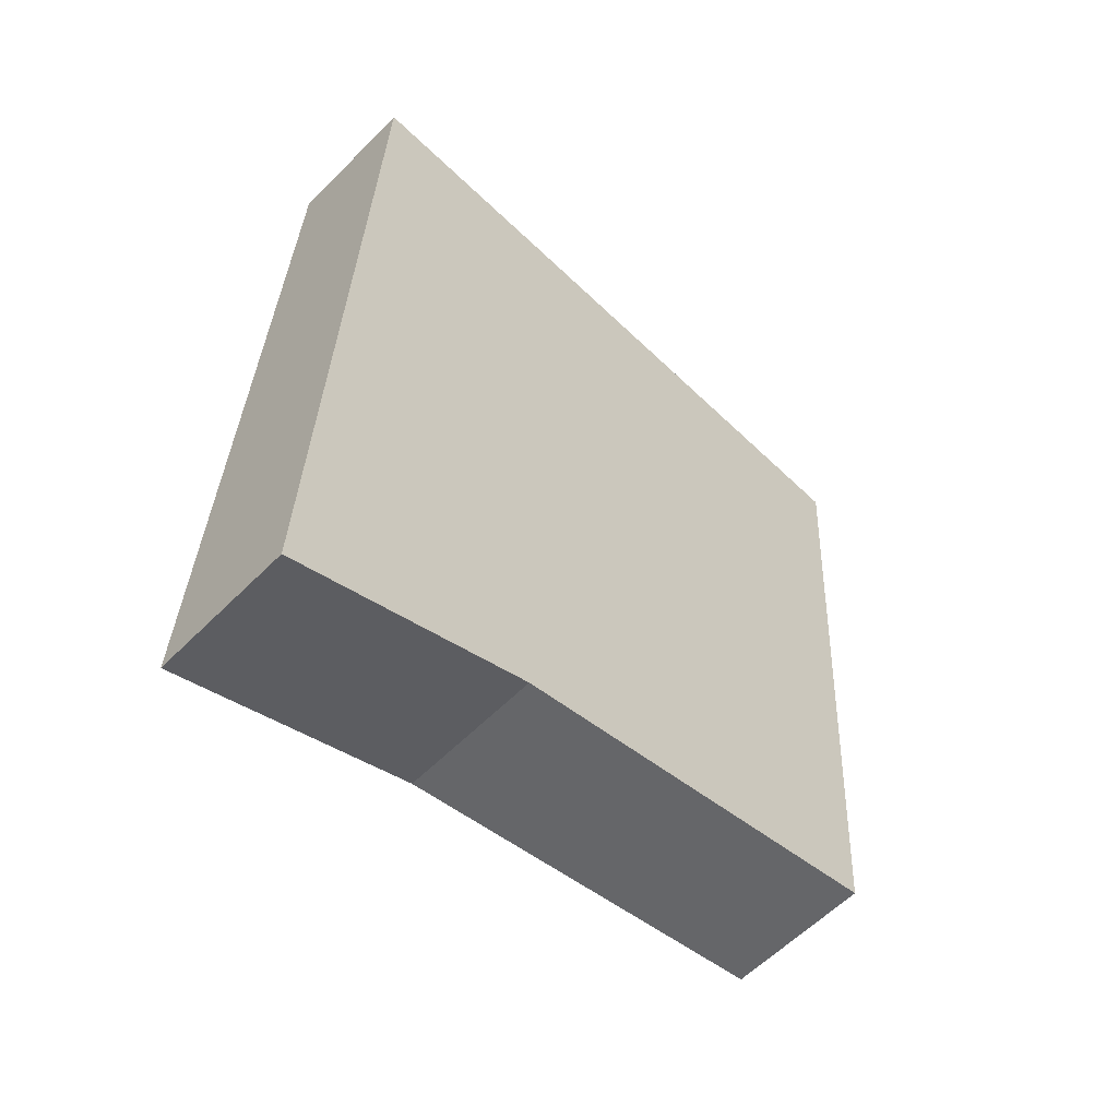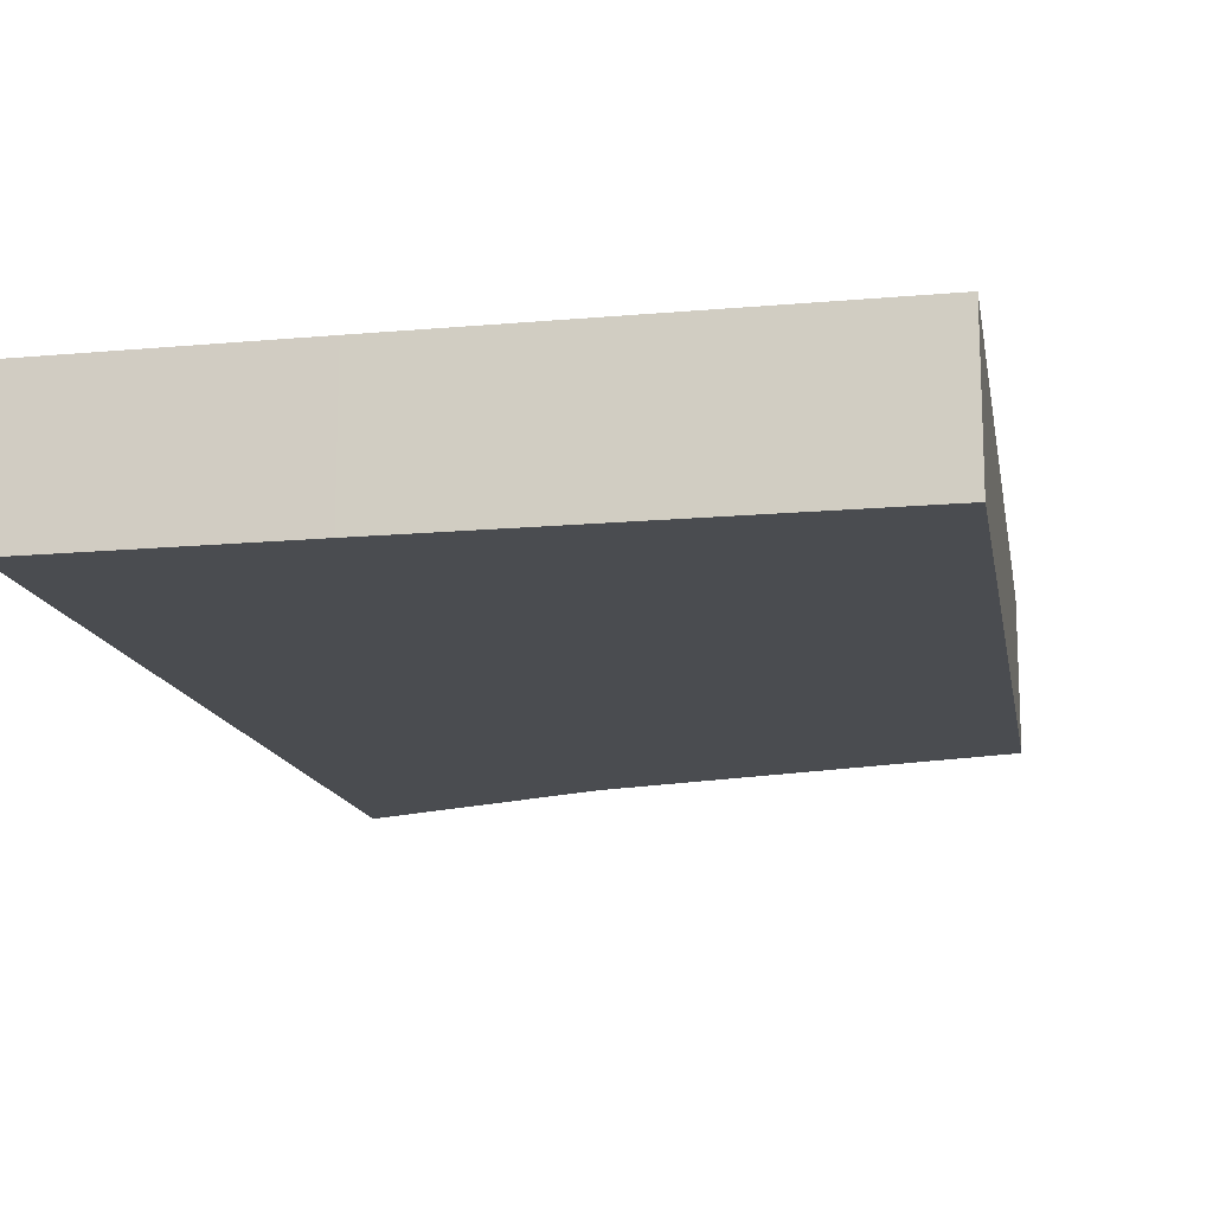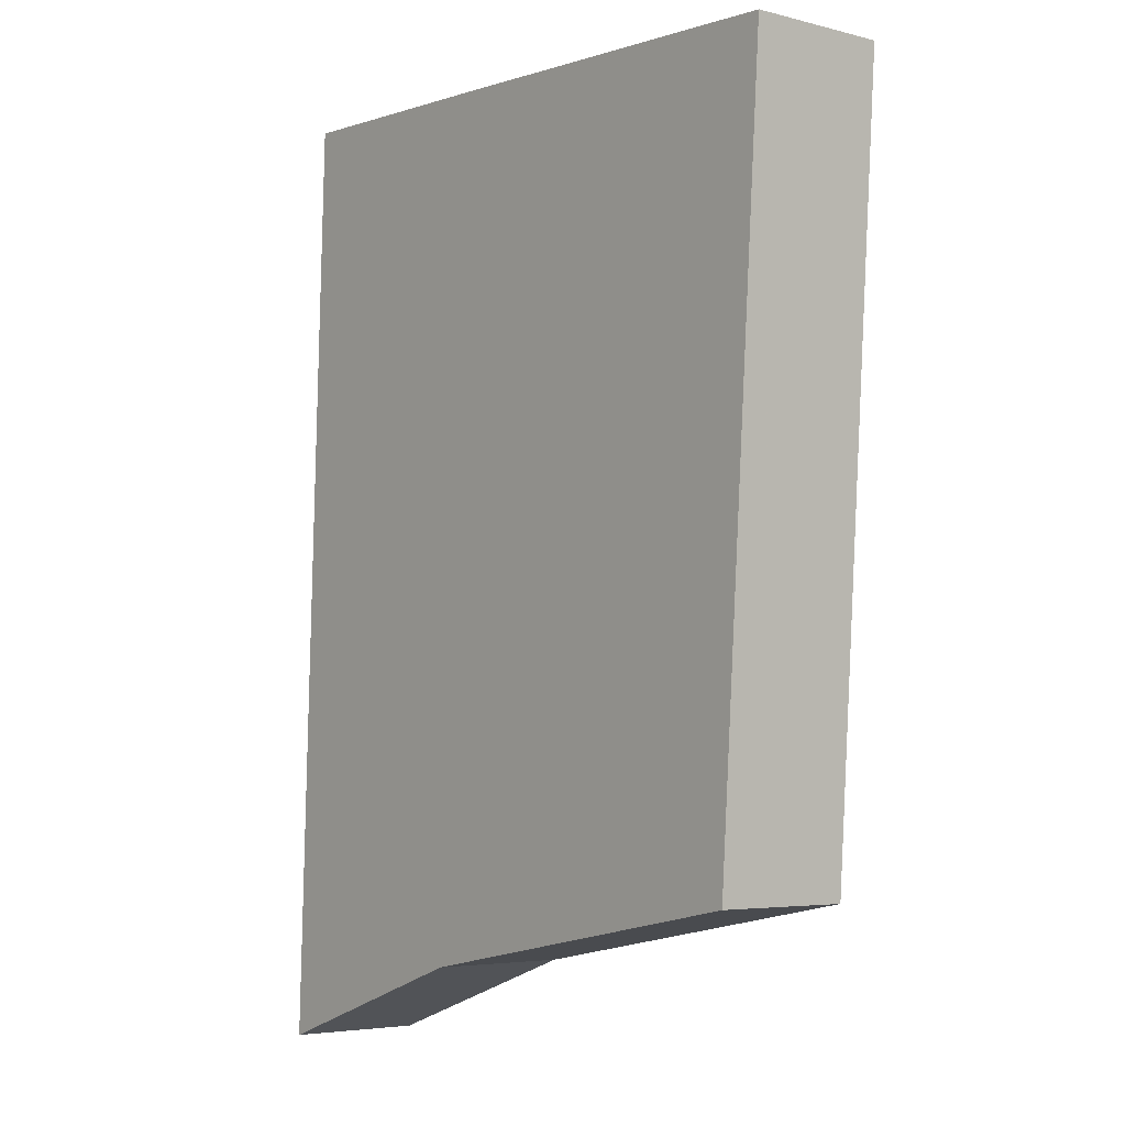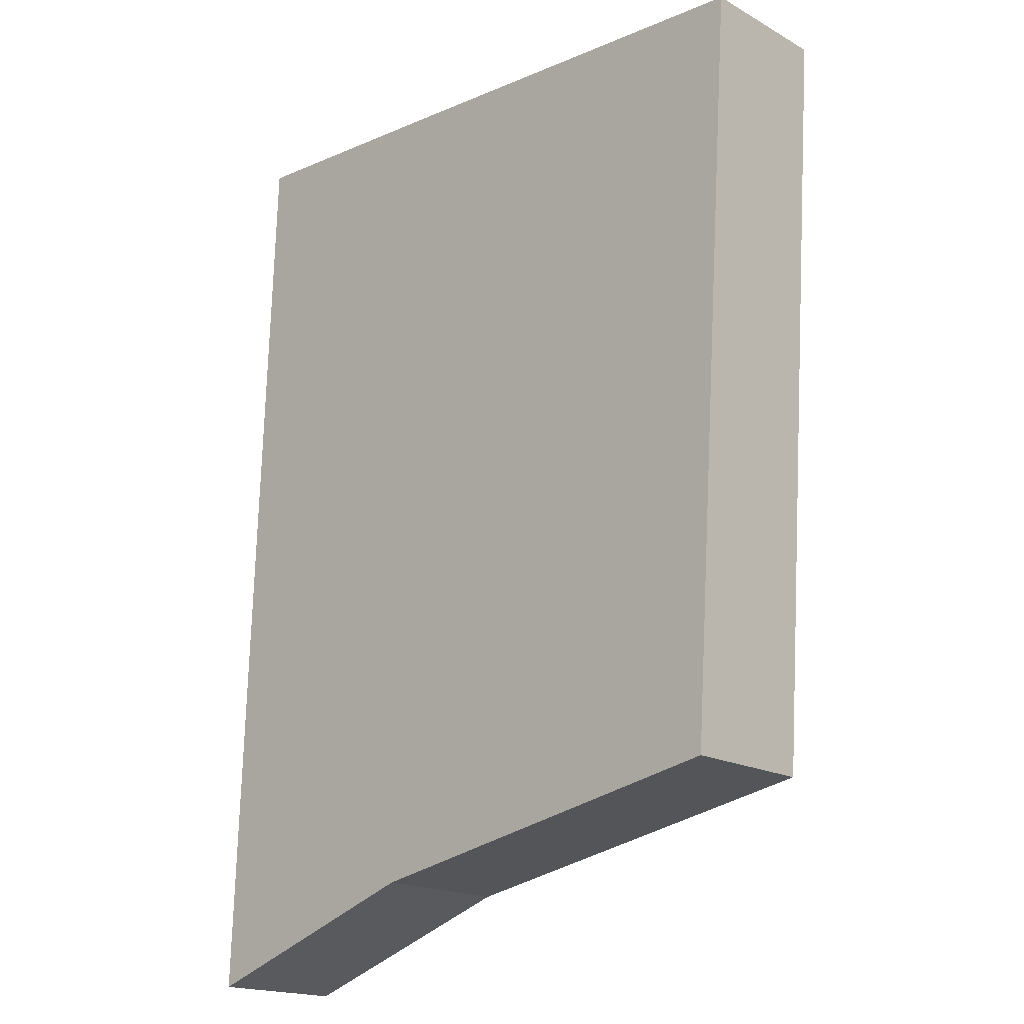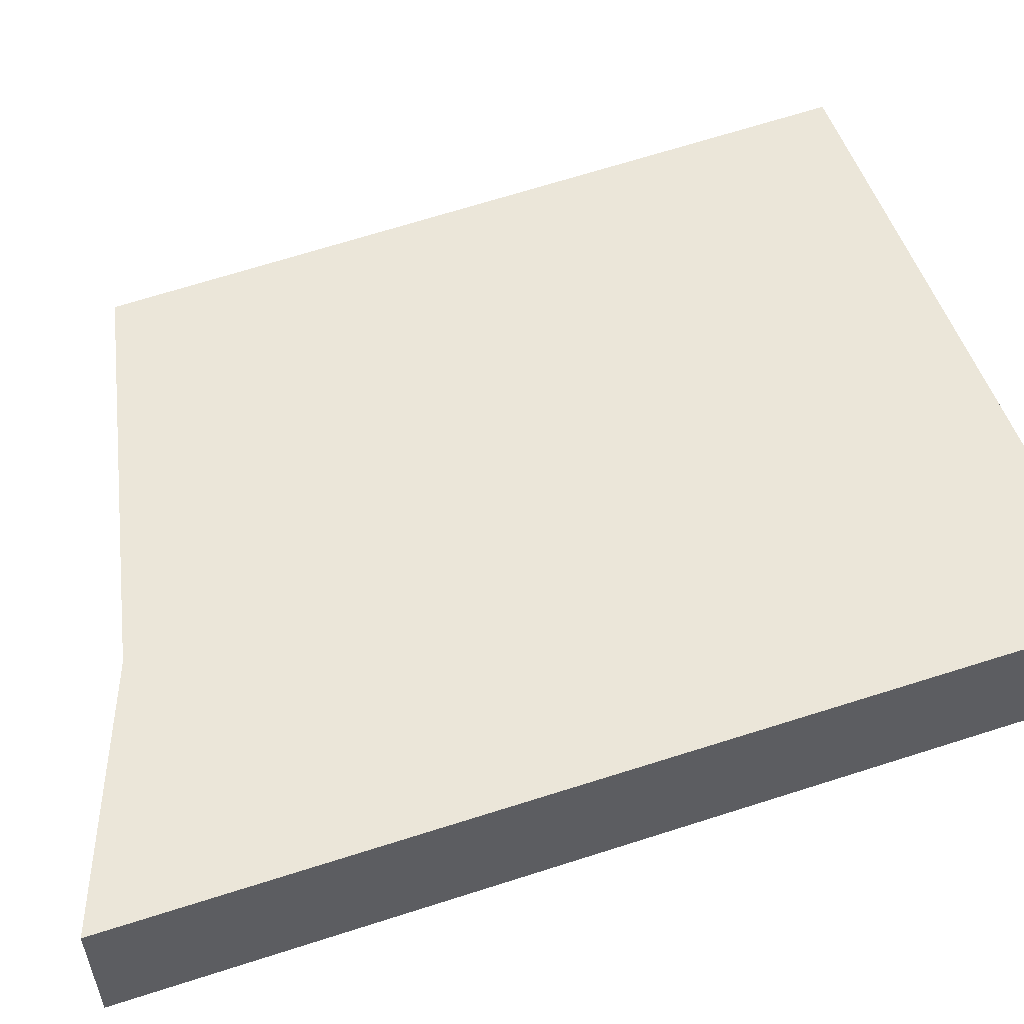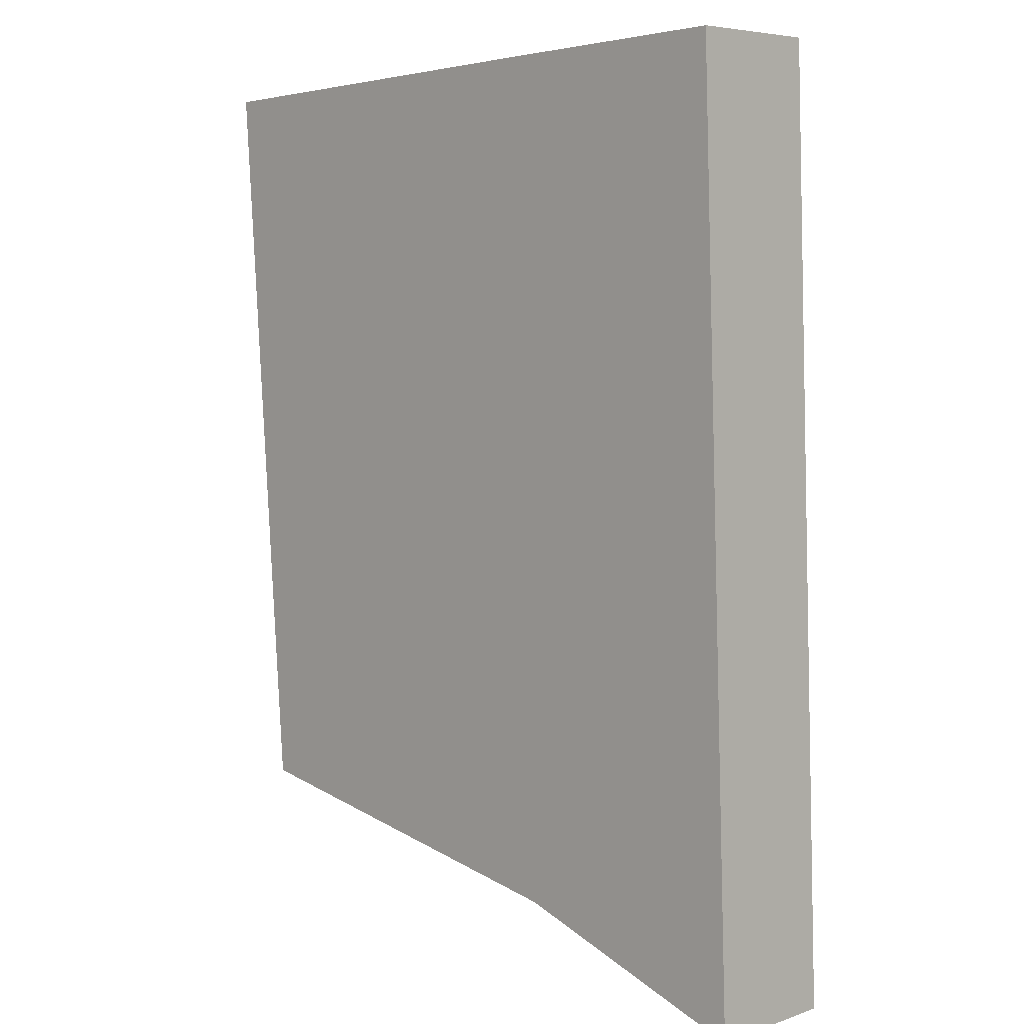
<metadata>
{"format":"obj","ext":"obj","renderer":"f3d","projection":"perspective","resolution":1024,"background":"white","views":[{"elev":-58.6,"azim":-44.0,"up":"+Z"},{"elev":-15.0,"azim":13.6,"up":"+Y"},{"elev":-4.7,"azim":51.1,"up":"+Z"},{"elev":-18.1,"azim":43.1,"up":"+Z"},{"elev":55.1,"azim":-106.9,"up":"+Y"},{"elev":6.0,"azim":-135.6,"up":"+Z"}]}
</metadata>
<code>
o Plane.019_Plane.030
v 1.432 0.02191 0.3991
v 1.446 0.02191 0.7935
v 1.316 0.02191 0.3591
v 1.333 0.02191 0.7984
v 1.617 0.02191 0.4333
v 1.641 0.02191 0.7842
v 1.432 0.08687 0.3991
v 1.446 0.08687 0.7935
v 1.316 0.08687 0.3591
v 1.333 0.08687 0.7984
v 1.617 0.08687 0.4333
v 1.641 0.08687 0.7842
f 1 2 4
f 2 1 5
f 7 9 10
f 11 7 8
f 8 2 6
f 9 3 4
f 10 4 2
f 11 5 1
f 12 6 5
f 7 1 3
f 1 4 3
f 2 5 6
f 7 10 8
f 11 8 12
f 8 6 12
f 9 4 10
f 10 2 8
f 11 1 7
f 12 5 11
f 7 3 9

</code>
